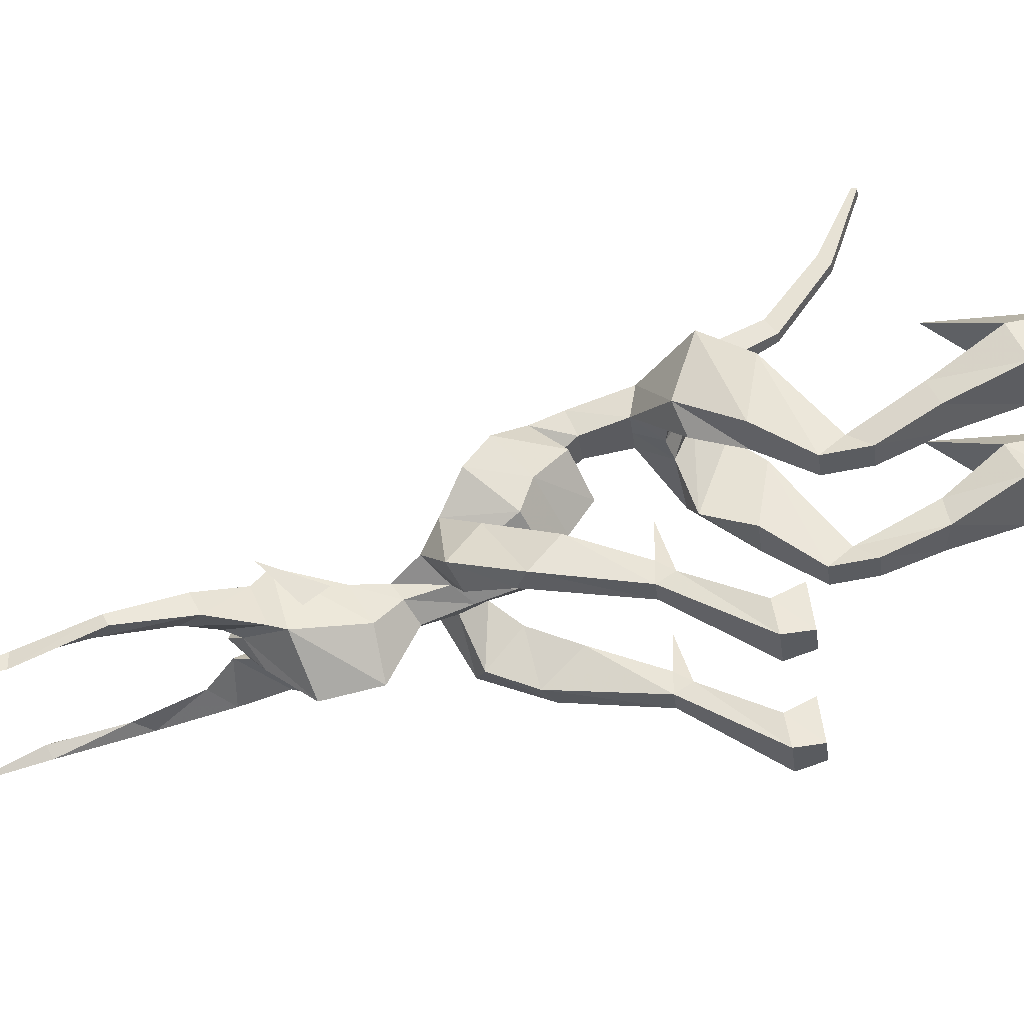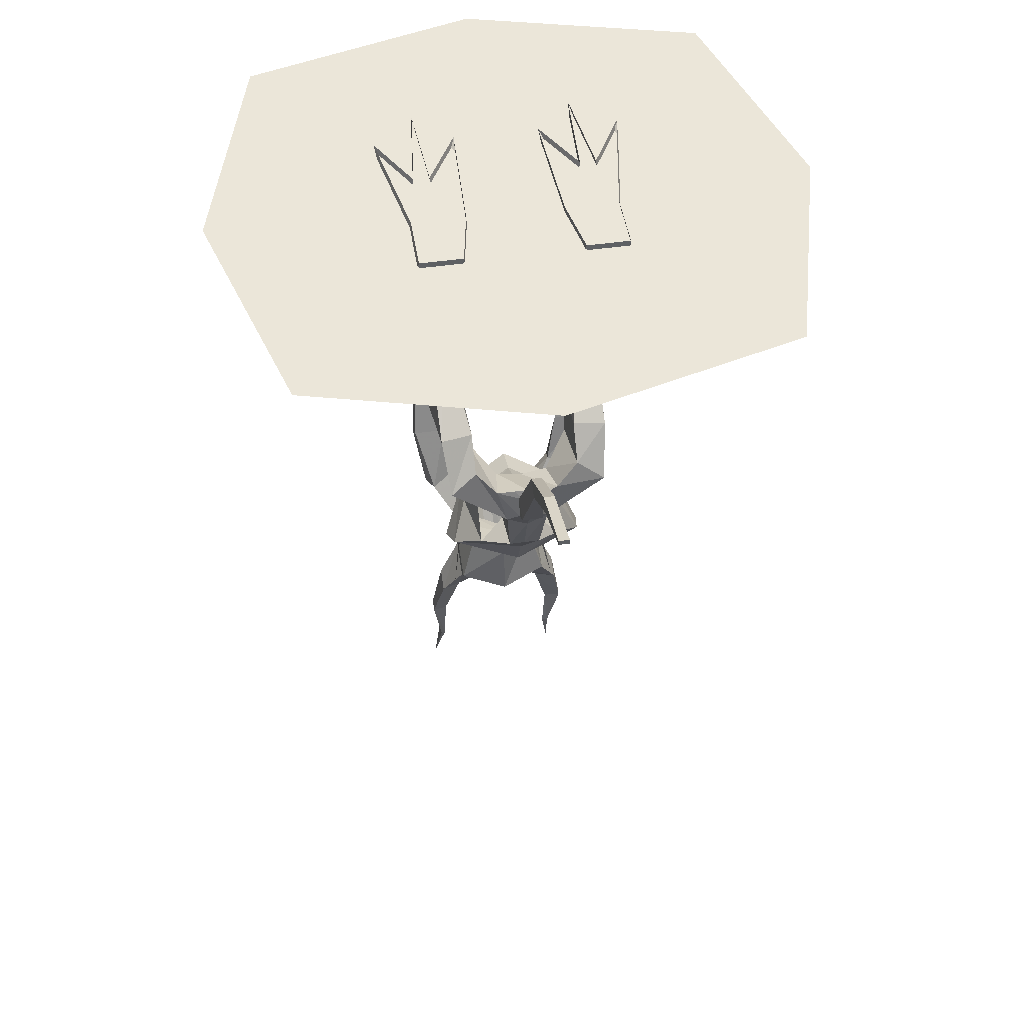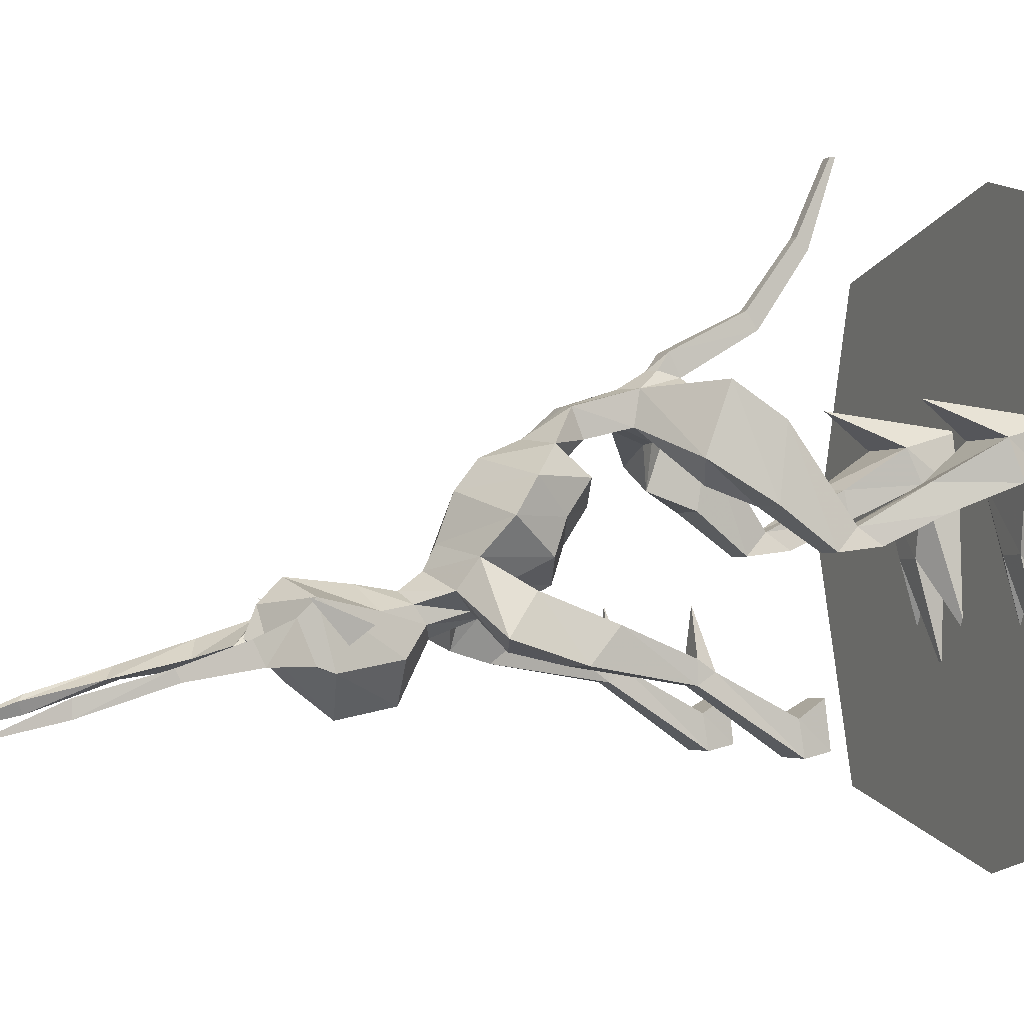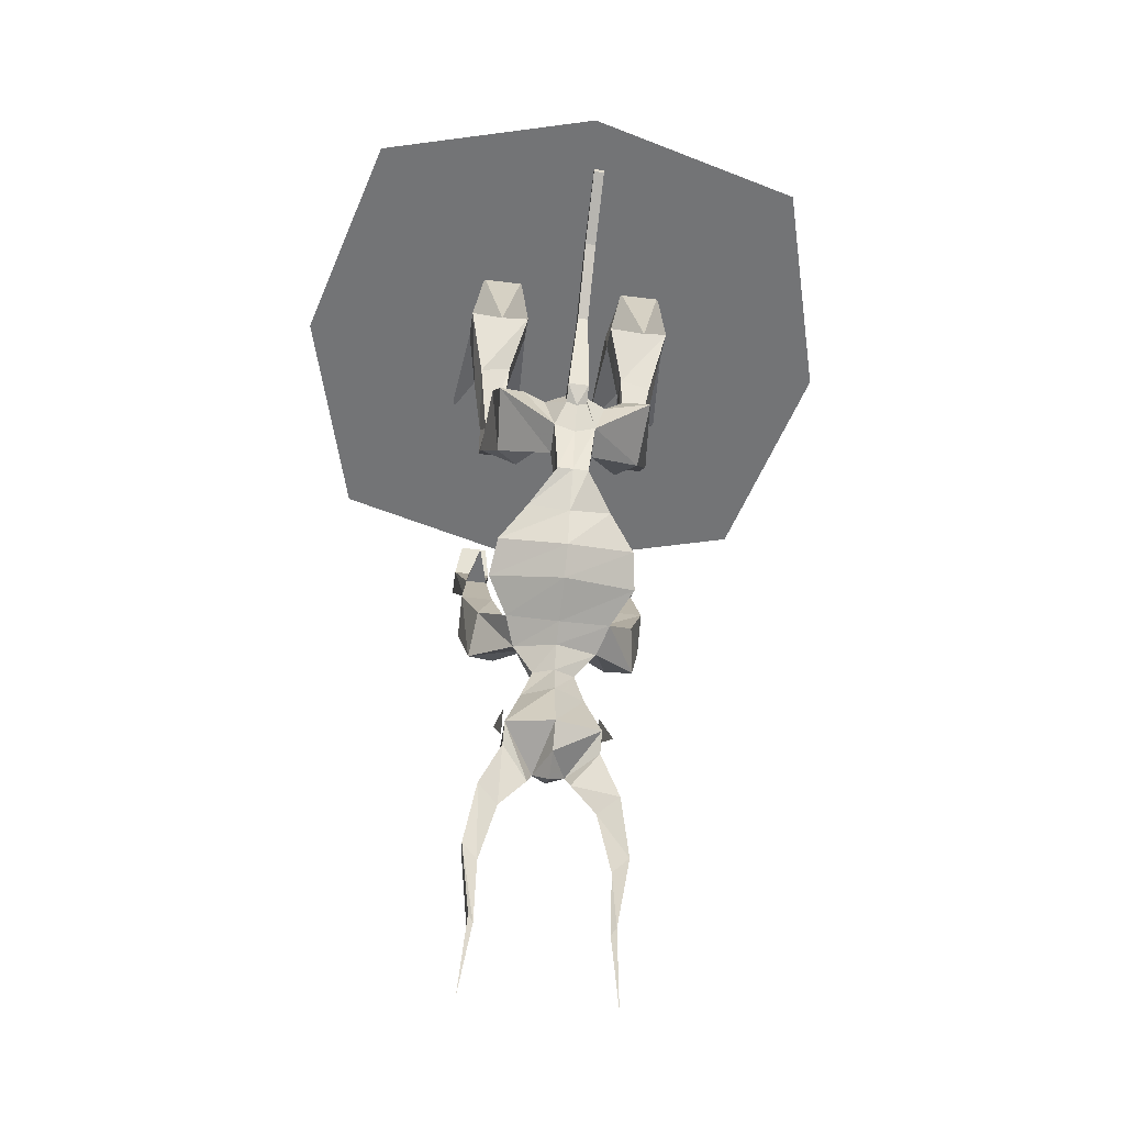
<metadata>
{"format":"obj","ext":"obj","renderer":"f3d","projection":"perspective","resolution":1024,"background":"white","views":[{"elev":-34.7,"azim":97.5,"up":"+Z"},{"elev":48.2,"azim":-9.2,"up":"+Y"},{"elev":-2.2,"azim":66.1,"up":"+Z"},{"elev":-56.1,"azim":-7.3,"up":"+Y"}]}
</metadata>
<code>
v 0 -0.007812 0
v -0.1562 -0.007812 -0.1562
v 0 -0.007812 -0.1875
v 0.1562 -0.007812 -0.1562
v 0.2188 -0.007812 0
v 0.1562 -0.007812 0.1562
v 0 -0.007812 0.2188
v -0.1562 -0.007812 0.1562
v -0.2188 -0.007812 0
v -0.25 -0.007812 -0.25
v 0 -0.007812 -0.3125
v 0.25 -0.007812 -0.25
v -0.3438 -0.007812 -0.3438
v 0 -0.007812 -0.4375
v 0.3125 -0.007812 0
v 0.3438 -0.007812 -0.3438
v 0.4375 -0.007812 0
v 0.25 -0.007812 0.25
v 0.3438 -0.007812 0.3438
v 0 -0.007812 0.4375
v 0 -0.007812 0.3125
v -0.25 -0.007812 0.25
v -0.3438 -0.007812 0.3438
v -0.3125 -0.007812 0
v -0.4375 -0.007812 0
v -0.007812 -0.3438 0.2344
v -0.007812 -0.3594 0.2578
v -0.007812 -0.2891 0.3516
v -0.007812 -0.2734 0.3359
v 0.007812 -0.3438 0.2344
v 0.01562 -0.4531 0.1719
v -0.01562 -0.4531 0.1719
v -0.01562 -0.4688 0.2031
v 0.007812 -0.3594 0.2578
v 0.007812 -0.2891 0.3516
v 0.007812 -0.2422 0.4531
v -0.007812 -0.2422 0.4531
v -0.007812 -0.2344 0.4531
v 0.007812 -0.2734 0.3359
v 0.01562 -0.4688 0.2031
v 0.01562 -0.4844 0.1797
v 0.03125 -0.5156 0.1562
v 0.04688 -0.4531 0.1562
v 0.1172 -0.4375 0.1641
v 0.07812 -0.4141 0.1484
v 0.03906 -0.4766 0.09375
v 0 -0.4844 0.09375
v 0 -0.4453 0.1641
v -0.03906 -0.4766 0.09375
v -0.04688 -0.4531 0.1562
v -0.07812 -0.4531 0.03906
v -0.07812 -0.4141 0.1484
v -0.03125 -0.5156 0.1562
v -0.01562 -0.4844 0.1797
v 0 -0.4922 0.1797
v 0.007812 -0.2344 0.4531
v 0 -0.5859 0.09375
v -0.02344 -0.5859 0.09375
v -0.03125 -0.5234 0.1094
v 0 -0.5234 0.1094
v 0.02344 -0.5859 0.09375
v 0.02344 -0.625 0.05469
v 0 -0.625 0.05469
v -0.02344 -0.625 0.05469
v -0.02344 -0.6016 0.1328
v -0.1172 -0.4375 0.1641
v -0.1094 -0.4688 0.07031
v 0.03125 -0.5234 0.1094
v 0.02344 -0.6016 0.1328
v 0.0625 -0.6406 0.08594
v 0 -0.6016 0.1328
v 0 -0.5312 0.1562
v 0 -0.6562 0.09375
v 0 -0.7109 0.07031
v 0.1016 -0.6797 0.04688
v 0.0625 -0.5938 0.04688
v 0.07812 -0.6328 0
v 0 -0.5703 0.01562
v 0 -0.6016 -0.03125
v -0.0625 -0.5938 0.04688
v -0.07812 -0.6328 0
v -0.0625 -0.6406 0.08594
v -0.1016 -0.6797 0.04688
v 0.125 -0.7266 -0.1406
v 0.1172 -0.6875 -0.08594
v 0.07812 -0.7422 -0.04688
v 0.0625 -0.7656 -0.08594
v 0.08594 -0.7109 -0.1562
v 0.1094 -0.6484 -0.1719
v 0.1406 -0.6328 -0.1719
v 0.1406 -0.5938 -0.125
v 0.07812 -0.6641 -0.1016
v 0.05469 -0.7031 -0.07812
v 0.07812 -0.6484 -0.04688
v 0.1094 -0.7109 0
v 0 -0.7656 -0.03125
v 0 -0.7812 -0.0625
v 0 -0.8125 -0.08594
v 0.03125 -0.8047 -0.1016
v 0.03125 -0.7344 -0.1094
v 0.09375 -0.5938 -0.125
v 0.1016 -0.4922 -0.1641
v 0.1016 -0.4922 -0.1953
v 0.1328 -0.4922 -0.1953
v 0.1328 -0.4922 -0.1641
v 0 -0.6641 -0.1016
v 0 -0.6172 -0.07812
v 0 -0.7422 0.03125
v -0.07812 -0.7422 -0.04688
v -0.0625 -0.7656 -0.08594
v -0.03125 -0.8047 -0.1016
v -0.04688 -0.8516 -0.1094
v 0 -0.8672 -0.07812
v 0.04688 -0.8516 -0.1094
v 0.03125 -0.7891 -0.125
v 0 -0.7109 -0.1172
v -0.05469 -0.7031 -0.07812
v -0.07812 -0.6484 -0.04688
v -0.1172 -0.6875 -0.08594
v -0.125 -0.7266 -0.1406
v -0.03125 -0.7344 -0.1094
v -0.03125 -0.7891 -0.125
v -0.04688 -0.8203 -0.1641
v -0.07031 -0.9141 -0.1797
v -0.07031 -0.9375 -0.09375
v 0 -0.9531 -0.07031
v 0.07031 -0.9375 -0.09375
v 0.04688 -0.8203 -0.1641
v 0 -0.7734 -0.1406
v -0.08594 -0.7109 -0.1562
v -0.07812 -0.6641 -0.1016
v -0.1094 -0.7109 0
v -0.1406 -0.6328 -0.1719
v -0.1094 -0.6484 -0.1719
v -0.09375 -0.5938 -0.125
v 0 -0.8125 -0.2188
v 0 -0.8906 -0.2344
v 0 -0.9531 -0.1875
v -0.02344 -0.9766 -0.1562
v -0.07031 -0.9375 -0.1719
v -0.07031 -0.9609 -0.1172
v -0.03125 -1 -0.1484
v 0 -0.9844 -0.1016
v 0.02344 -0.9766 -0.1562
v 0.07031 -0.9609 -0.1172
v 0.07031 -0.9375 -0.1719
v 0.07031 -0.9141 -0.1797
v 0.1172 -0.4922 -0.1016
v 0.1016 -0.4688 -0.1797
v 0.09375 -0.3672 -0.2344
v 0.09375 -0.3594 -0.2812
v 0.1484 -0.3594 -0.2812
v 0.1328 -0.4688 -0.1797
v 0.1484 -0.3672 -0.2344
v 0.1406 -0.3281 -0.2109
v 0.1016 -0.3281 -0.2109
v 0.1016 -0.3203 -0.2734
v 0.1406 -0.3203 -0.2734
v -0.1406 -0.5938 -0.125
v -0.1328 -0.4922 -0.1641
v -0.1328 -0.4922 -0.1953
v -0.1016 -0.4922 -0.1953
v -0.1016 -0.4922 -0.1641
v -0.1172 -0.4922 -0.1016
v -0.1328 -0.4688 -0.1797
v -0.1484 -0.3672 -0.2344
v -0.1484 -0.3594 -0.2812
v -0.09375 -0.3594 -0.2812
v -0.1016 -0.4688 -0.1797
v -0.09375 -0.3672 -0.2344
v -0.1016 -0.3281 -0.2109
v -0.1406 -0.3281 -0.2109
v -0.1406 -0.3203 -0.2734
v -0.1016 -0.3203 -0.2734
v 0.07812 -0.4531 0.03906
v 0.1094 -0.4688 0.07031
v 0.1328 -0.3828 0.01562
v 0.125 -0.3672 0.1172
v 0.07812 -0.3672 0.1094
v -0.1328 -0.3828 0.01562
v -0.07812 -0.3828 0.01562
v -0.07812 -0.3672 0.1094
v 0.07031 -0.08594 0.1016
v 0.1641 -0.08594 0.1016
v 0.1172 -0.1797 0.1484
v 0.08594 0 0.125
v 0.07031 -0.0625 0.05469
v 0.09375 -0.1562 0.007812
v 0.09375 -0.1641 0.04688
v 0.1406 -0.1797 0.04688
v 0.1641 -0.0625 0.04688
v 0.1484 0 0.03906
v 0.1484 0 0.125
v 0.07031 0 0.03906
v 0.0625 0 -0.1406
v 0.1016 -0.05469 -0.03906
v 0.1406 -0.05469 -0.03906
v 0.1484 -0.1641 0.007812
v 0.1328 -0.2422 -0.03125
v 0.09375 -0.2422 -0.03125
v 0.1016 -0.2734 -0.007812
v 0.125 -0.2734 -0.007812
v 0.1094 0 -0.05469
v 0.1172 0 -0.1953
v 0.1328 0 -0.05469
v 0.1797 0 -0.1406
v -0.1172 -0.1797 0.1484
v -0.1641 -0.08594 0.1016
v -0.07031 -0.08594 0.1016
v -0.08594 0 0.125
v -0.1484 0 0.125
v -0.1641 -0.0625 0.04688
v -0.1484 -0.1641 0.007812
v -0.1406 -0.1797 0.04688
v -0.09375 -0.1641 0.04688
v -0.07031 -0.0625 0.05469
v -0.07031 0 0.03906
v -0.1484 0 0.03906
v -0.1797 0 -0.1406
v -0.1406 -0.05469 -0.03906
v -0.1016 -0.05469 -0.03906
v -0.09375 -0.1562 0.007812
v -0.09375 -0.2422 -0.03125
v -0.1328 -0.2422 -0.03125
v -0.125 -0.2734 -0.007812
v -0.1016 -0.2734 -0.007812
v -0.0625 0 -0.1406
v -0.1094 0 -0.05469
v -0.1172 0 -0.1953
v -0.1328 0 -0.05469
v 0.1328 -0.3047 -0.03906
v 0.09375 -0.3047 -0.03906
v 0.07812 -0.3828 0.01562
v -0.09375 -0.3047 -0.03906
v -0.1328 -0.3047 -0.03906
v -0.125 -0.3672 0.1172
v 0.07031 -0.8672 -0.125
v 0.08594 -0.9531 -0.09375
v 0.07031 -0.8984 -0.1484
v -0.07031 -0.8984 -0.1484
v -0.08594 -0.9531 -0.09375
v -0.07031 -0.8672 -0.125
v 0 -1 -0.1406
v 0.03125 -1 -0.1484
v 0.07031 -1.039 -0.1641
v 0.1016 -1.023 -0.1406
v -0.1016 -1.008 -0.1719
v -0.1016 -1.023 -0.1406
v -0.07031 -1.039 -0.1641
v -0.1172 -1.109 -0.1875
v -0.1172 -1.117 -0.1719
v -0.09375 -1.133 -0.1875
v -0.1016 -1.227 -0.2266
v -0.1016 -1.227 -0.2031
v -0.09375 -1.234 -0.2109
v -0.1094 -1.336 -0.25
v 0.09375 -1.133 -0.1875
v 0.1016 -1.008 -0.1719
v 0.1172 -1.109 -0.1875
v 0.09375 -1.234 -0.2109
v 0.1016 -1.227 -0.2031
v 0.1172 -1.117 -0.1719
v 0.1016 -1.227 -0.2266
v 0.1094 -1.336 -0.25
v -0.5 0 0.5312
v -0.5 0 0.5312
v -0.5 0 0.5312
v -0.5 0 0.5312
v -0.5 0 0.5312
v -0.5 0 0.5312
v -0.5 0 0.5312
v -0.5 0 0.5312
v -0.5 0 0.5312
v -0.5 0 0.5312
v -0.5 0 0.5312
v -0.5 0 0.5312
v -0.5 0 0.5312
v -0.5 0 0.5312
v -0.5 0 0.5312
v -0.5 0 0.5312
f 1 2 3
f 1 3 4
f 1 4 5
f 1 5 6
f 1 6 7
f 1 7 8
f 1 8 9
f 1 9 2
f 1 2 9
f 1 9 8
f 1 8 7
f 1 7 6
f 1 6 5
f 1 5 4
f 1 4 3
f 1 3 2
f 2 3 10
f 2 10 11
f 2 11 3
f 3 11 4
f 3 4 12
f 3 12 11
f 3 11 10
f 10 11 13
f 10 13 14
f 10 14 11
f 11 14 12
f 11 12 4
f 4 12 15
f 4 15 5
f 4 5 12
f 12 5 15
f 12 15 16
f 12 16 17
f 12 17 15
f 15 17 18
f 15 18 6
f 15 6 5
f 15 5 18
f 15 18 19
f 15 19 17
f 15 17 16
f 18 17 19
f 18 19 20
f 18 20 21
f 18 21 6
f 18 6 7
f 18 7 21
f 18 21 19
f 19 21 20
f 20 21 22
f 20 22 23
f 20 23 21
f 21 23 22
f 21 22 7
f 21 7 6
f 12 14 16
f 12 16 11
f 11 16 14
f 11 14 13
f 13 10 24
f 13 24 25
f 13 25 10
f 10 25 24
f 10 24 2
f 10 2 9
f 10 9 24
f 24 9 8
f 24 8 22
f 24 22 25
f 24 25 23
f 24 23 22
f 24 22 9
f 24 9 2
f 25 22 23
f 22 8 7
f 7 8 21
f 21 8 22
f 22 8 9
f 18 5 6
f 31 40 41
f 31 41 42
f 31 42 43
f 43 42 44
f 43 44 45
f 43 45 46
f 43 46 47
f 43 47 48
f 48 47 49
f 48 49 50
f 50 49 51
f 50 51 52
f 50 52 53
f 50 53 54
f 50 54 32
f 32 54 33
f 33 54 55
f 33 55 40
f 59 53 66
f 59 66 67
f 59 67 49
f 59 49 60
f 60 49 47
f 60 47 68
f 53 72 54
f 54 72 55
f 55 72 42
f 55 42 41
f 55 41 40
f 87 97 98
f 87 98 99
f 87 99 100
f 97 110 111
f 97 111 98
f 98 111 112
f 98 112 113
f 98 113 99
f 99 113 114
f 99 114 115
f 99 115 100
f 100 115 116
f 110 121 122
f 110 122 111
f 111 122 123
f 111 123 112
f 112 123 124
f 112 124 125
f 112 125 113
f 113 125 126
f 113 126 114
f 114 126 127
f 114 127 128
f 114 128 115
f 115 128 129
f 115 129 116
f 116 129 121
f 129 122 121
f 122 129 136
f 122 136 123
f 123 136 137
f 123 137 124
f 124 137 138
f 124 138 139
f 124 139 140
f 124 140 141
f 124 141 125
f 125 141 142
f 125 142 139
f 125 139 126
f 126 139 143
f 126 143 127
f 127 143 144
f 127 144 145
f 127 145 146
f 127 146 147
f 127 147 128
f 128 147 136
f 128 136 129
f 150 154 155
f 150 155 156
f 150 156 151
f 151 156 157
f 151 157 152
f 152 157 158
f 152 158 154
f 166 170 171
f 166 171 172
f 166 172 167
f 167 172 173
f 167 173 168
f 168 173 174
f 168 174 170
f 47 46 68
f 68 46 175
f 68 175 176
f 68 176 42
f 42 176 44
f 45 175 46
f 49 67 51
f 52 66 53
f 156 155 158
f 156 158 157
f 158 155 154
f 172 171 174
f 172 174 173
f 170 174 171
f 183 187 188
f 183 188 189
f 183 189 184
f 184 189 190
f 184 190 191
f 187 191 198
f 187 198 188
f 188 198 199
f 188 199 200
f 188 200 189
f 189 200 201
f 189 201 190
f 190 201 202
f 190 202 198
f 190 198 191
f 208 212 213
f 208 213 214
f 208 214 209
f 209 214 215
f 209 215 216
f 212 216 222
f 212 222 213
f 213 222 223
f 213 223 224
f 213 224 214
f 214 224 225
f 214 225 215
f 215 225 226
f 215 226 222
f 215 222 216
f 198 202 199
f 199 202 231
f 199 231 232
f 199 232 200
f 200 232 201
f 226 223 222
f 223 226 234
f 223 234 235
f 223 235 224
f 224 235 225
f 136 147 137
f 137 147 144
f 137 144 138
f 138 144 243
f 138 243 139
f 139 243 143
f 143 243 144
f 244 144 147
f 244 147 146
f 244 145 144
f 140 139 142
f 26 27 28
f 26 28 29
f 26 29 30
f 27 34 35
f 27 35 28
f 28 35 36
f 28 36 37
f 28 37 29
f 29 37 38
f 29 38 39
f 29 39 30
f 30 39 34
f 34 39 35
f 35 39 56
f 35 56 36
f 36 56 38
f 36 38 37
f 39 38 56
f 26 30 31
f 26 31 32
f 26 32 27
f 27 32 33
f 27 33 34
f 30 34 40
f 30 40 31
f 33 40 34
f 57 58 59
f 57 59 60
f 57 60 61
f 57 61 62
f 57 62 63
f 57 63 58
f 58 63 64
f 58 64 65
f 58 65 53
f 58 53 59
f 60 68 61
f 61 68 69
f 61 69 70
f 61 70 62
f 65 71 72
f 65 72 53
f 68 42 69
f 69 42 71
f 69 71 73
f 69 73 70
f 82 73 71
f 82 71 65
f 82 65 64
f 42 72 71
f 70 73 74
f 70 74 75
f 70 75 76
f 76 75 77
f 76 77 78
f 78 77 79
f 78 79 80
f 80 79 81
f 80 81 82
f 82 81 83
f 82 83 73
f 84 85 86
f 84 86 87
f 84 87 88
f 84 88 89
f 84 89 90
f 84 90 85
f 85 90 91
f 85 91 92
f 85 92 93
f 85 93 86
f 86 96 97
f 86 97 87
f 87 100 88
f 88 100 92
f 88 92 101
f 88 101 89
f 89 101 102
f 89 102 103
f 89 103 90
f 90 103 104
f 90 104 91
f 91 104 105
f 91 105 101
f 91 101 92
f 92 100 93
f 93 100 106
f 94 107 79
f 94 79 77
f 94 77 95
f 95 77 75
f 95 75 108
f 96 109 110
f 96 110 97
f 100 116 106
f 106 116 117
f 107 118 81
f 107 81 79
f 110 109 119
f 110 119 120
f 110 120 121
f 116 121 117
f 117 121 130
f 117 130 131
f 117 131 109
f 118 132 83
f 118 83 81
f 121 120 130
f 130 120 133
f 130 133 134
f 130 134 131
f 131 134 135
f 131 135 119
f 131 119 109
f 105 102 101
f 133 159 160
f 133 160 161
f 133 161 134
f 134 161 162
f 134 162 135
f 135 162 163
f 135 163 159
f 135 159 119
f 119 159 120
f 120 159 133
f 159 163 160
f 83 74 73
f 74 83 132
f 74 132 108
f 74 108 75
f 237 238 239
f 240 241 242
f 250 252 253
f 250 253 254
f 250 254 251
f 251 254 255
f 251 255 252
f 252 255 253
f 257 259 260
f 257 260 261
f 257 261 262
f 260 259 263
f 261 263 262
f 262 263 259
f 86 93 94
f 86 94 95
f 86 95 96
f 93 106 107
f 93 107 94
f 95 108 96
f 96 108 109
f 106 117 118
f 106 118 107
f 117 109 132
f 117 132 118
f 109 108 132
f 244 146 245
f 244 245 246
f 244 246 145
f 140 142 247
f 140 247 248
f 140 248 141
f 141 248 249
f 141 249 142
f 142 249 247
f 247 249 250
f 247 250 251
f 247 251 248
f 248 251 252
f 248 252 249
f 249 252 250
f 257 245 258
f 257 258 259
f 257 262 245
f 245 262 246
f 246 262 259
f 246 259 258
f 246 258 145
f 145 258 146
f 146 258 245
f 102 105 148
f 102 148 149
f 102 149 103
f 103 149 150
f 103 150 151
f 103 151 104
f 104 151 152
f 104 152 153
f 104 153 105
f 105 153 148
f 148 153 149
f 149 153 154
f 149 154 150
f 152 154 153
f 160 163 164
f 160 164 165
f 160 165 161
f 161 165 166
f 161 166 167
f 161 167 162
f 162 167 168
f 162 168 169
f 162 169 163
f 163 169 164
f 164 169 165
f 165 169 170
f 165 170 166
f 168 170 169
f 44 176 177
f 44 177 178
f 44 178 45
f 45 178 179
f 45 179 175
f 51 67 180
f 51 180 181
f 51 181 52
f 52 181 182
f 52 182 66
f 201 232 233
f 201 233 179
f 201 179 202
f 202 179 178
f 202 178 231
f 231 178 177
f 231 177 232
f 232 177 233
f 233 177 176
f 233 176 175
f 233 175 179
f 225 235 180
f 225 180 236
f 225 236 226
f 226 236 182
f 226 182 234
f 234 182 181
f 234 181 235
f 235 181 180
f 67 66 236
f 67 236 180
f 66 182 236
f 253 255 256
f 253 256 254
f 254 256 255
f 260 263 264
f 260 264 261
f 261 264 263
f 183 184 185
f 183 185 186
f 183 186 187
f 184 191 192
f 184 192 193
f 184 193 185
f 185 193 186
f 186 194 187
f 187 194 195
f 187 195 196
f 187 196 197
f 187 197 191
f 203 196 195
f 196 203 204
f 196 204 197
f 197 204 205
f 197 205 206
f 197 206 191
f 191 206 192
f 207 208 209
f 207 209 210
f 207 210 211
f 207 211 208
f 208 211 212
f 209 216 217
f 209 217 210
f 211 218 212
f 212 218 219
f 212 219 220
f 212 220 221
f 212 221 216
f 227 217 216
f 227 216 221
f 227 221 228
f 228 221 229
f 229 221 220
f 229 220 230
f 230 220 219

</code>
